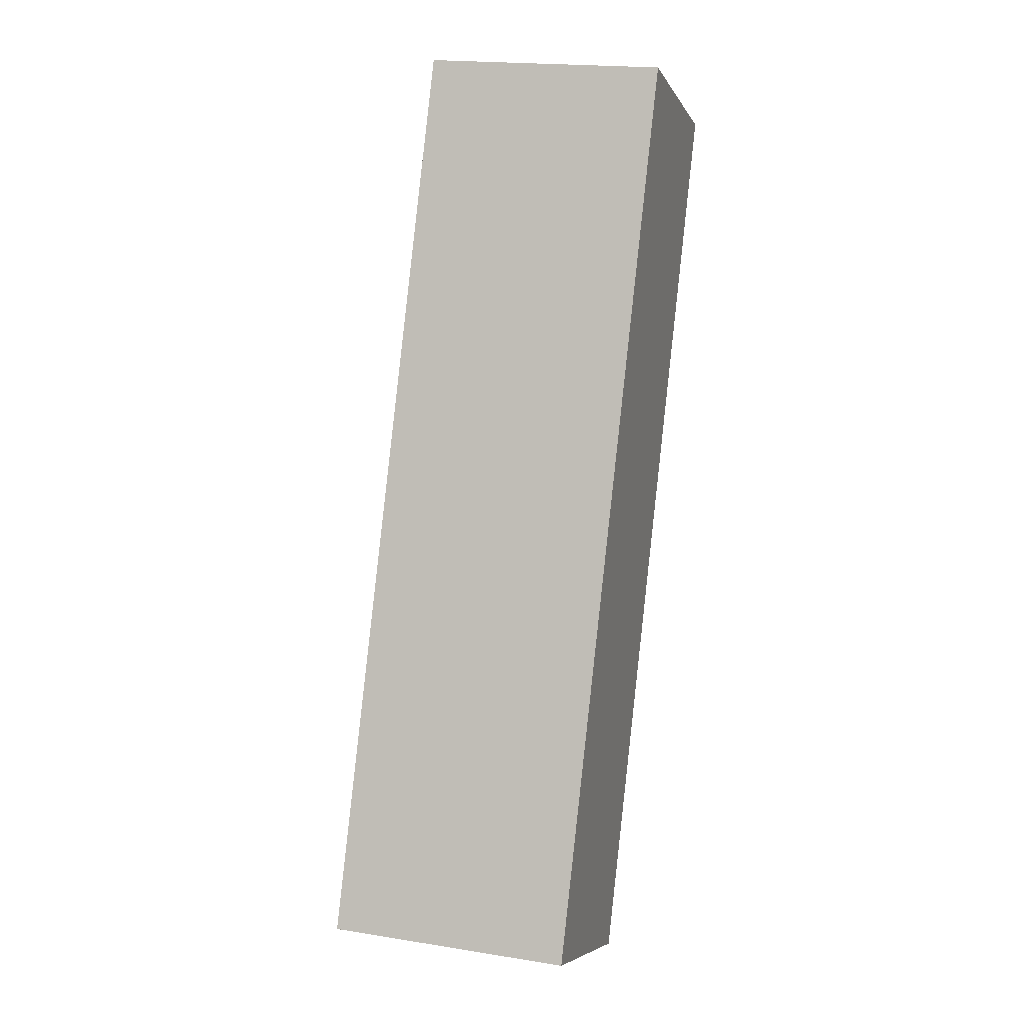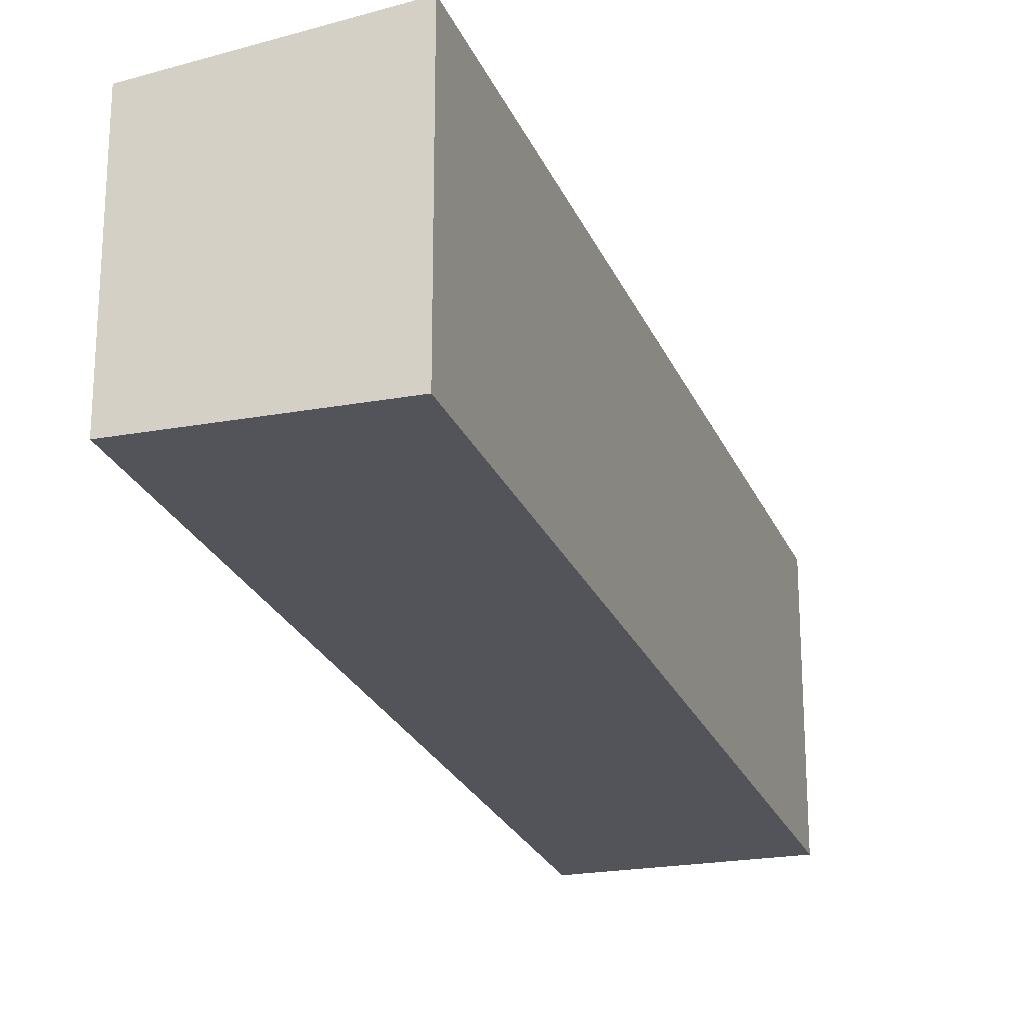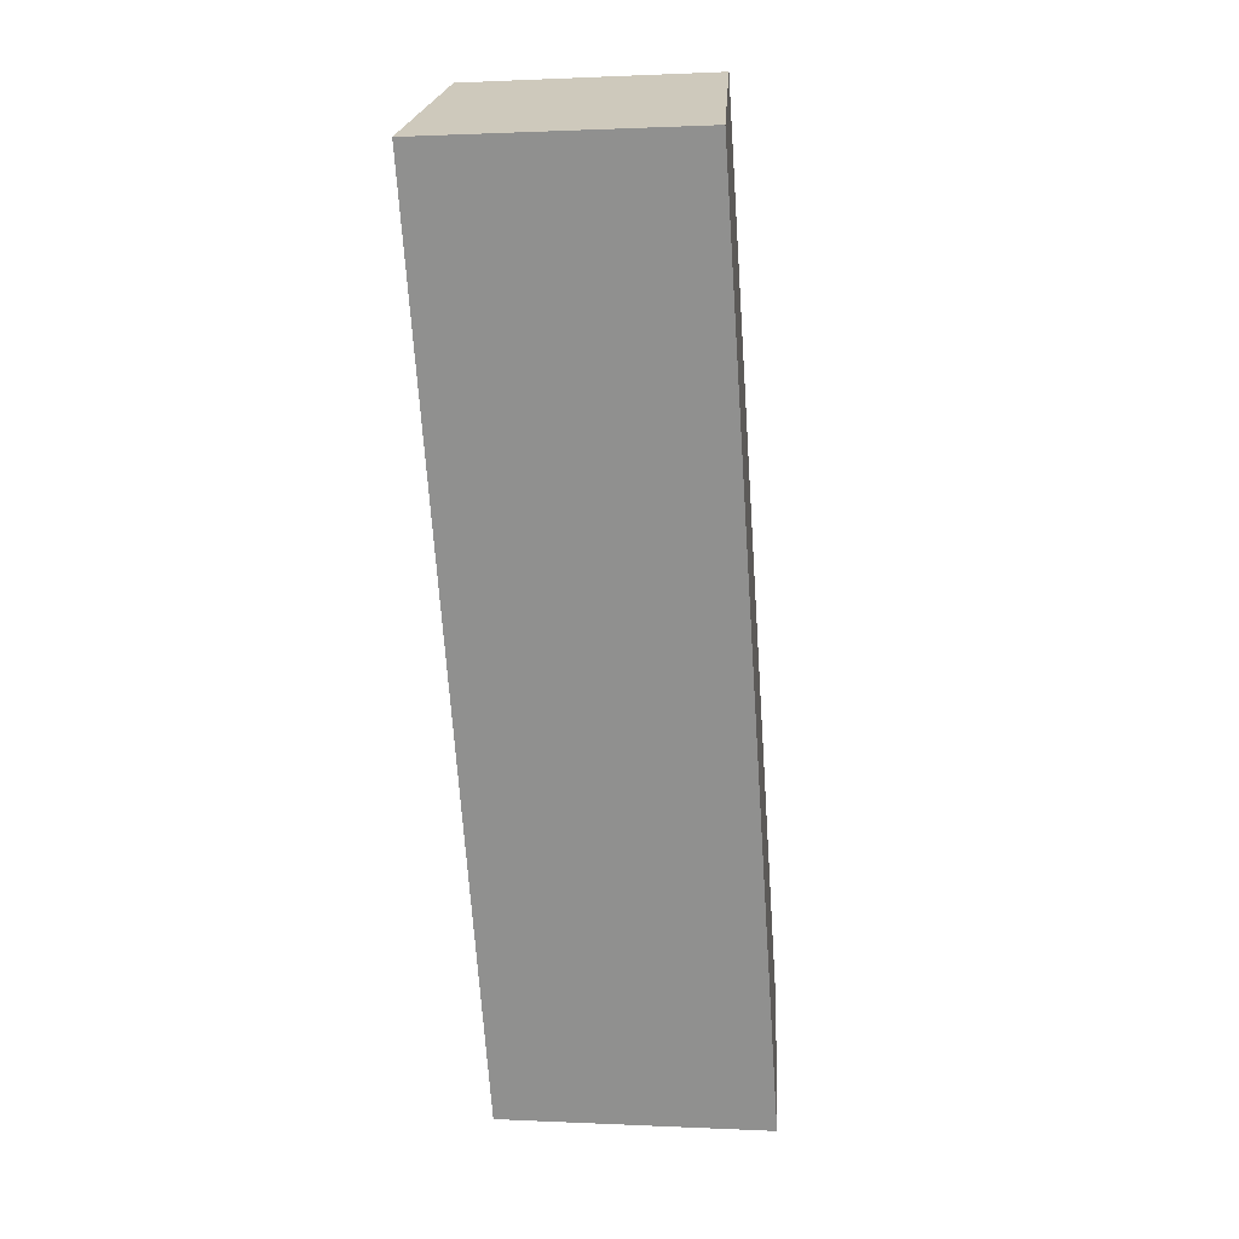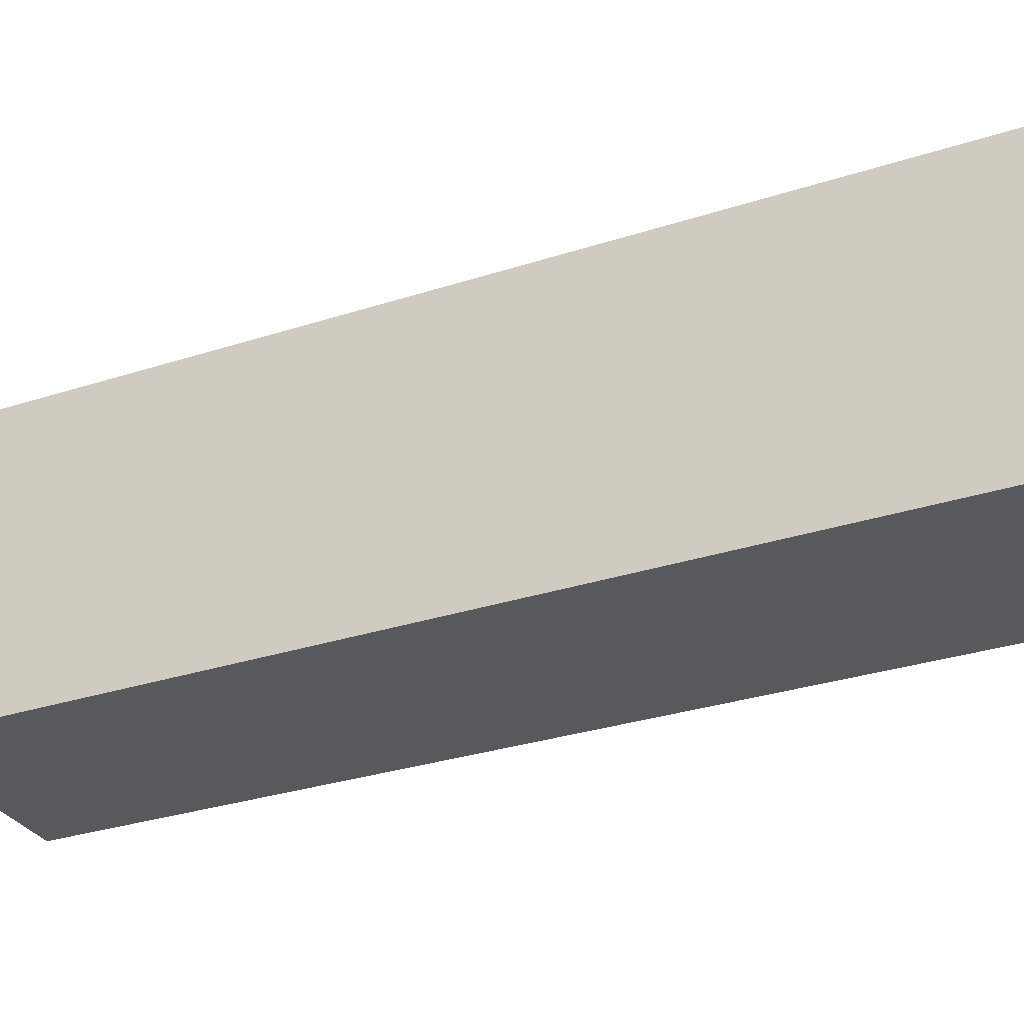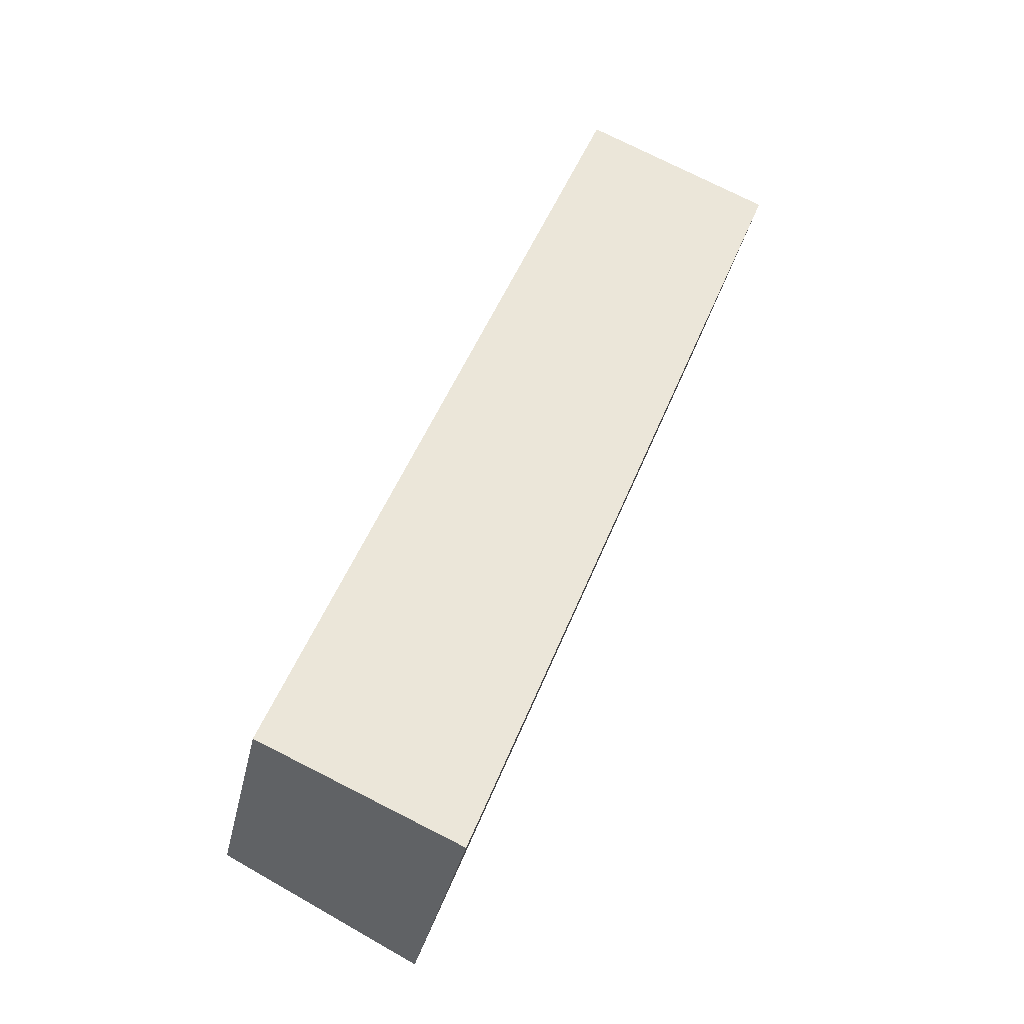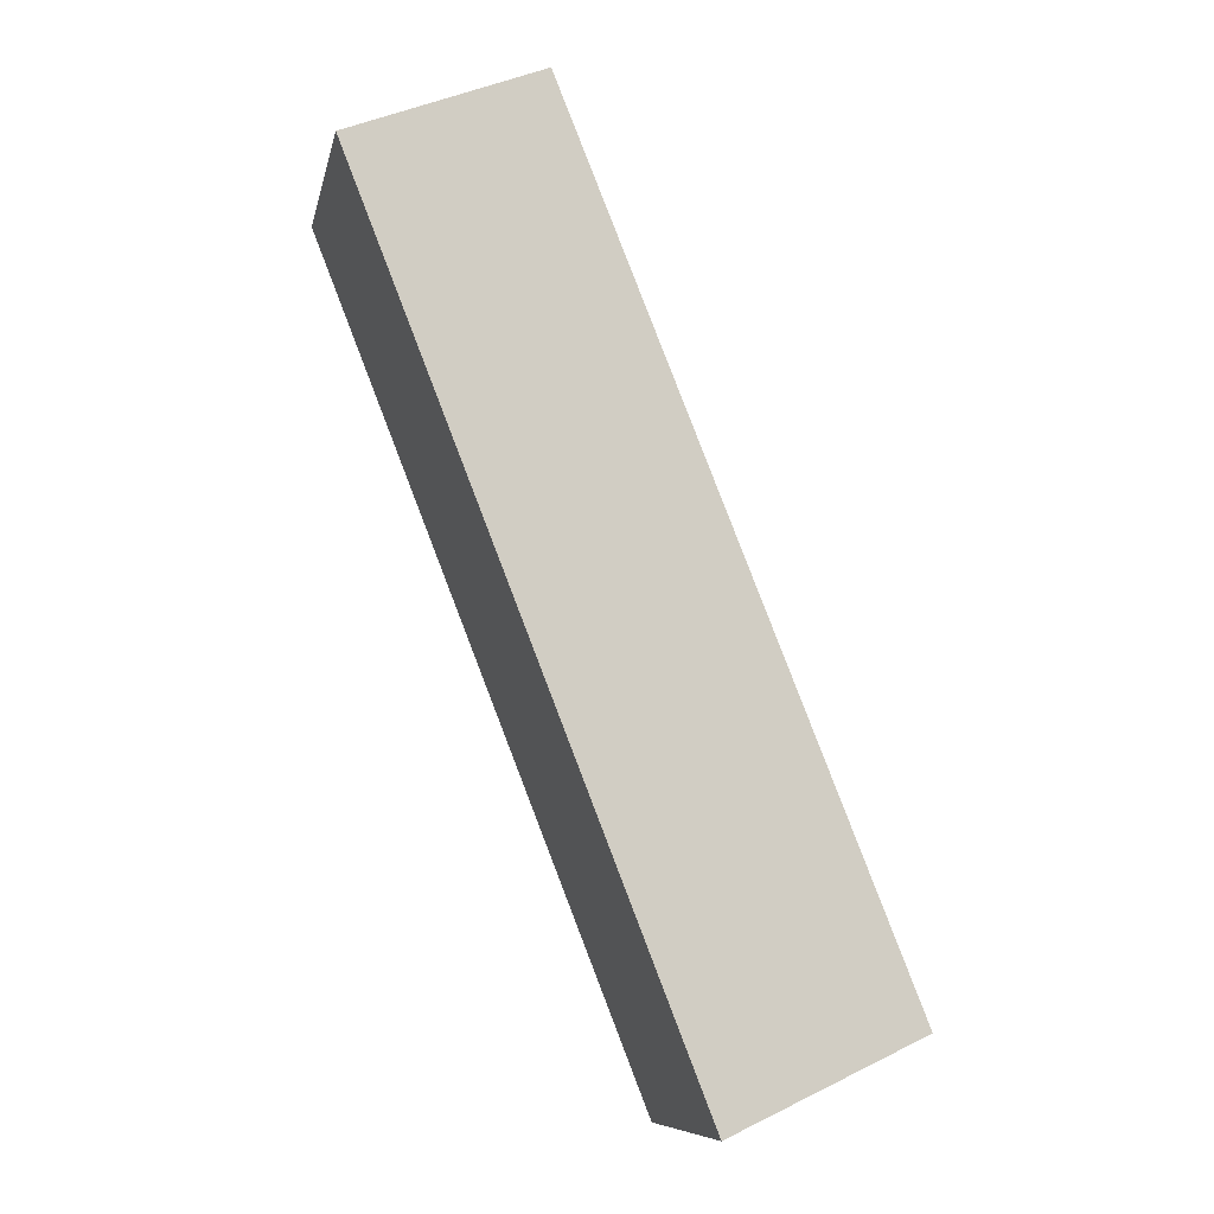
<metadata>
{"format":"obj","ext":"obj","renderer":"f3d","projection":"perspective","resolution":1024,"background":"white","views":[{"elev":18.8,"azim":-72.9,"up":"+Z"},{"elev":-23.9,"azim":40.1,"up":"+Y"},{"elev":0.7,"azim":100.7,"up":"+Z"},{"elev":-29.0,"azim":137.8,"up":"+Y"},{"elev":-35.5,"azim":-12.1,"up":"+Z"},{"elev":-9.0,"azim":168.5,"up":"+Z"}]}
</metadata>
<code>
v  0 4.173 2.555e-16
v  9.165 4.606 13.25
v  3.372 4.606 -1.503
v  5.843 4.182 14.68
v  9.165 -8.111e-16 13.25
v  3.372 9.203e-17 -1.503
v  0 0 0
v  5.843 -8.986e-16 14.68
g defaultobject
f 1 2 3
f 2 1 4
f 5 3 2
f 3 5 6
f 6 1 3
f 1 6 7
f 1 8 4
f 8 1 7
f 4 5 2
f 5 4 8
f 5 7 6
f 7 5 8

</code>
